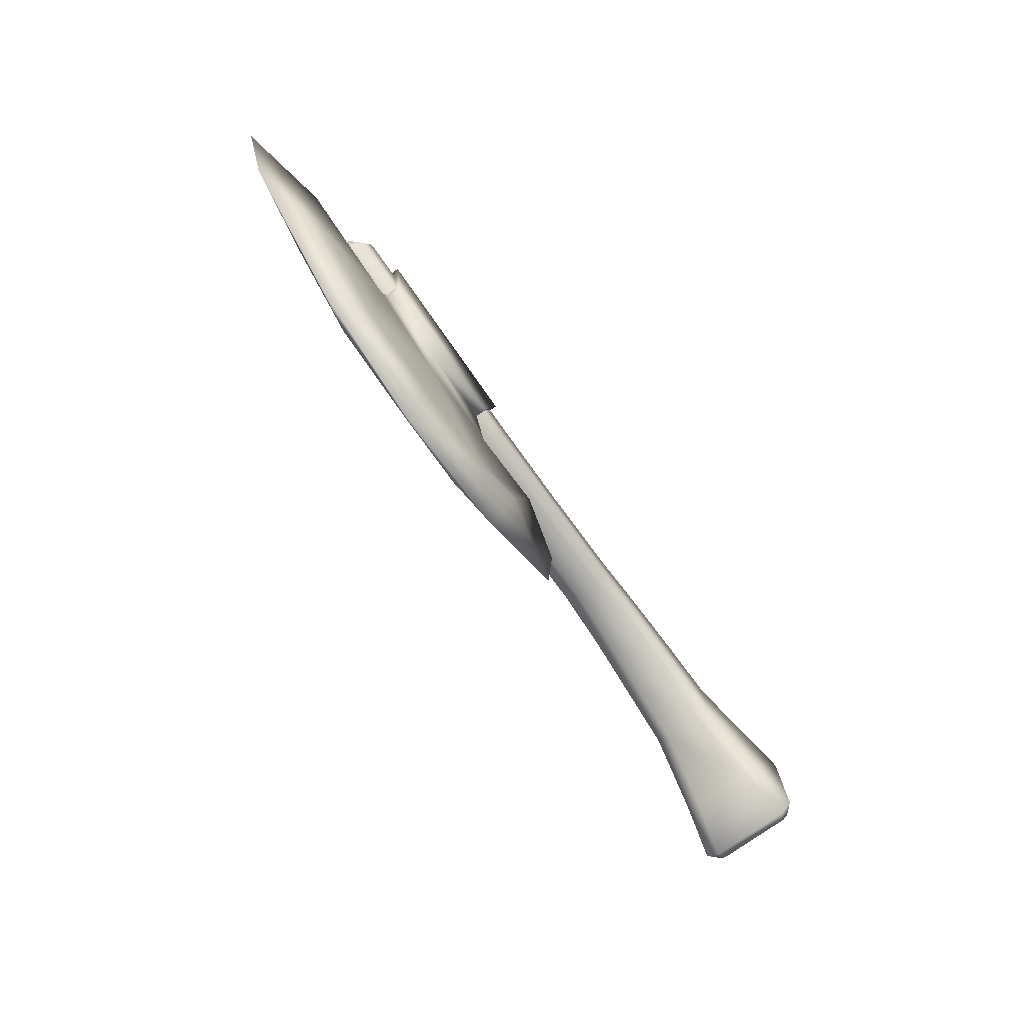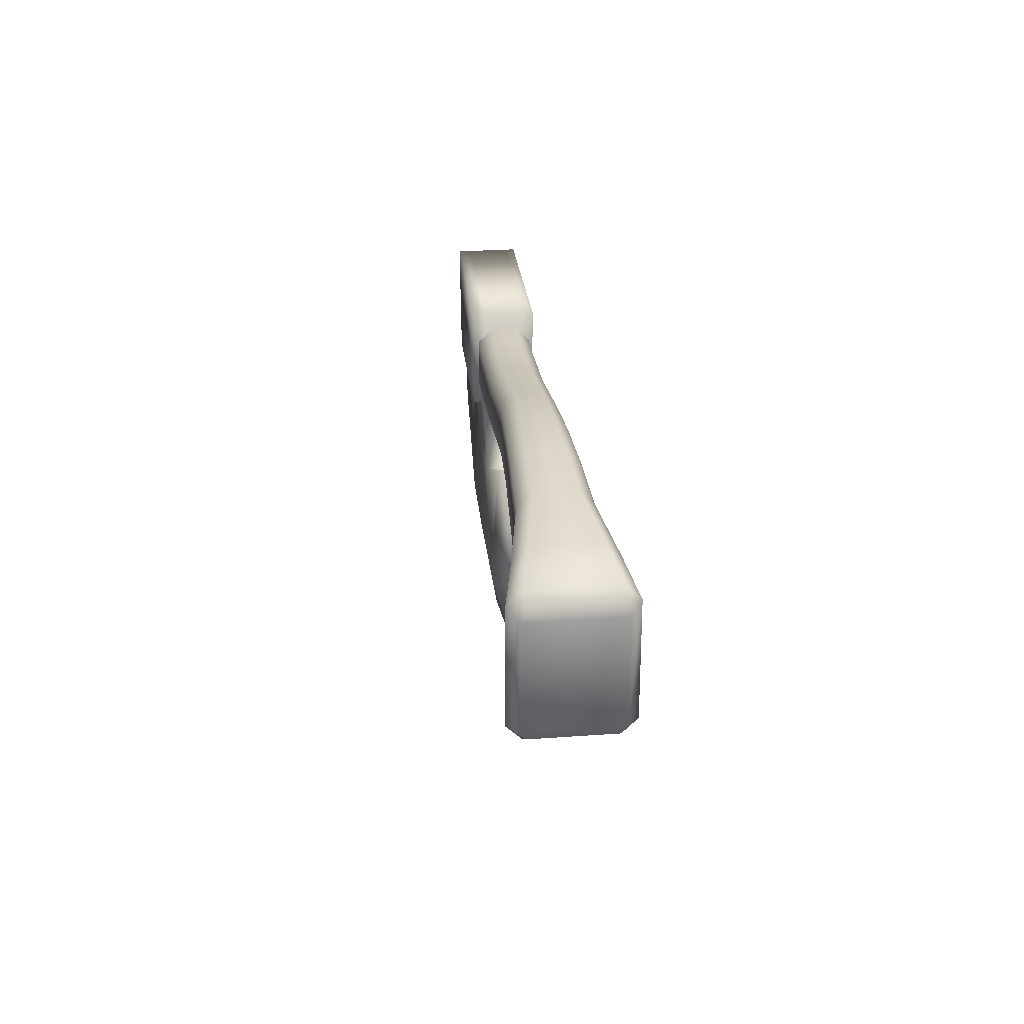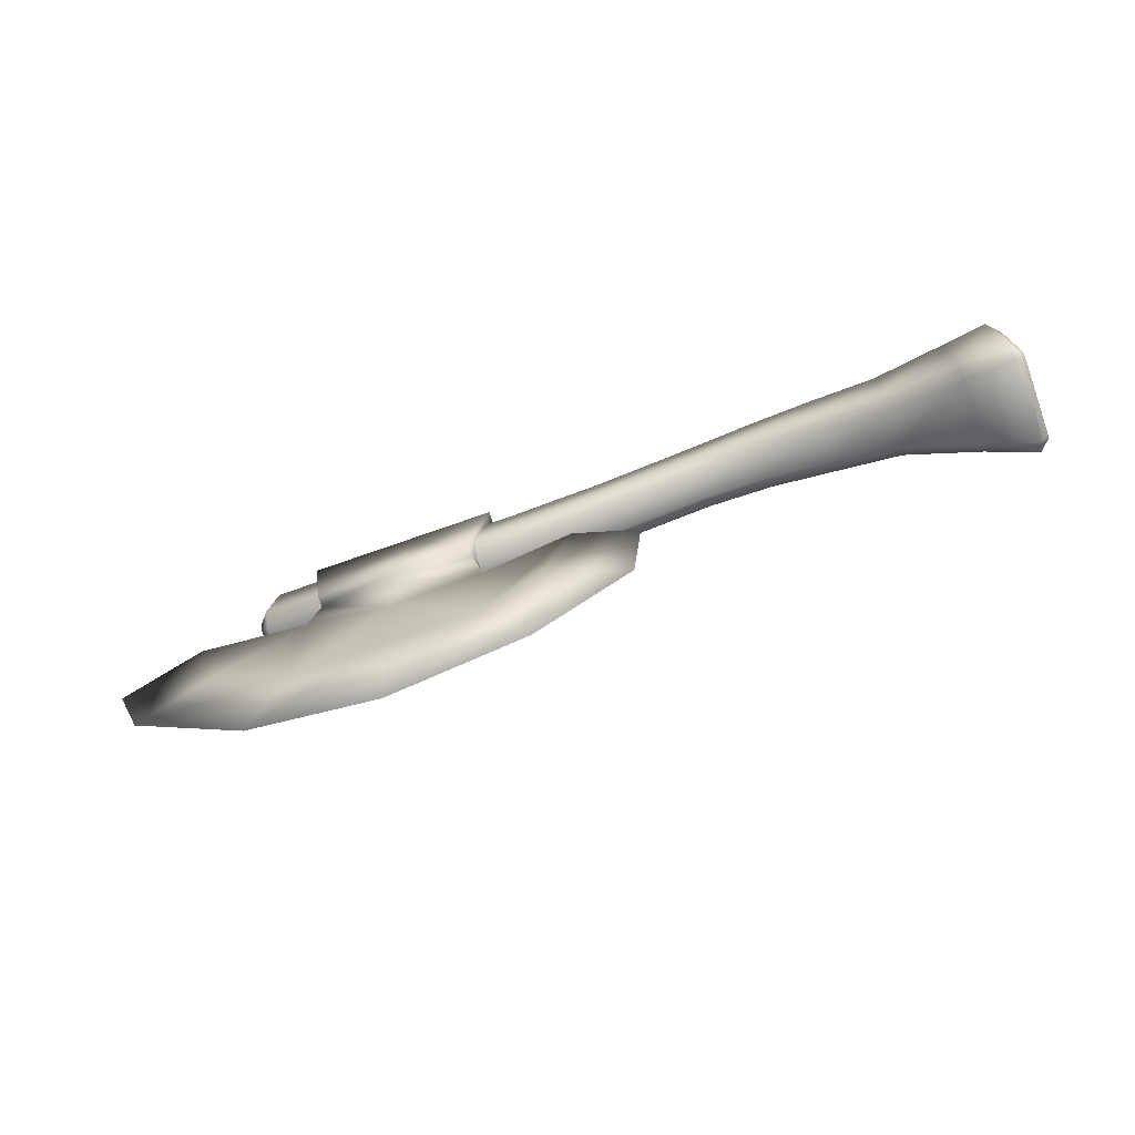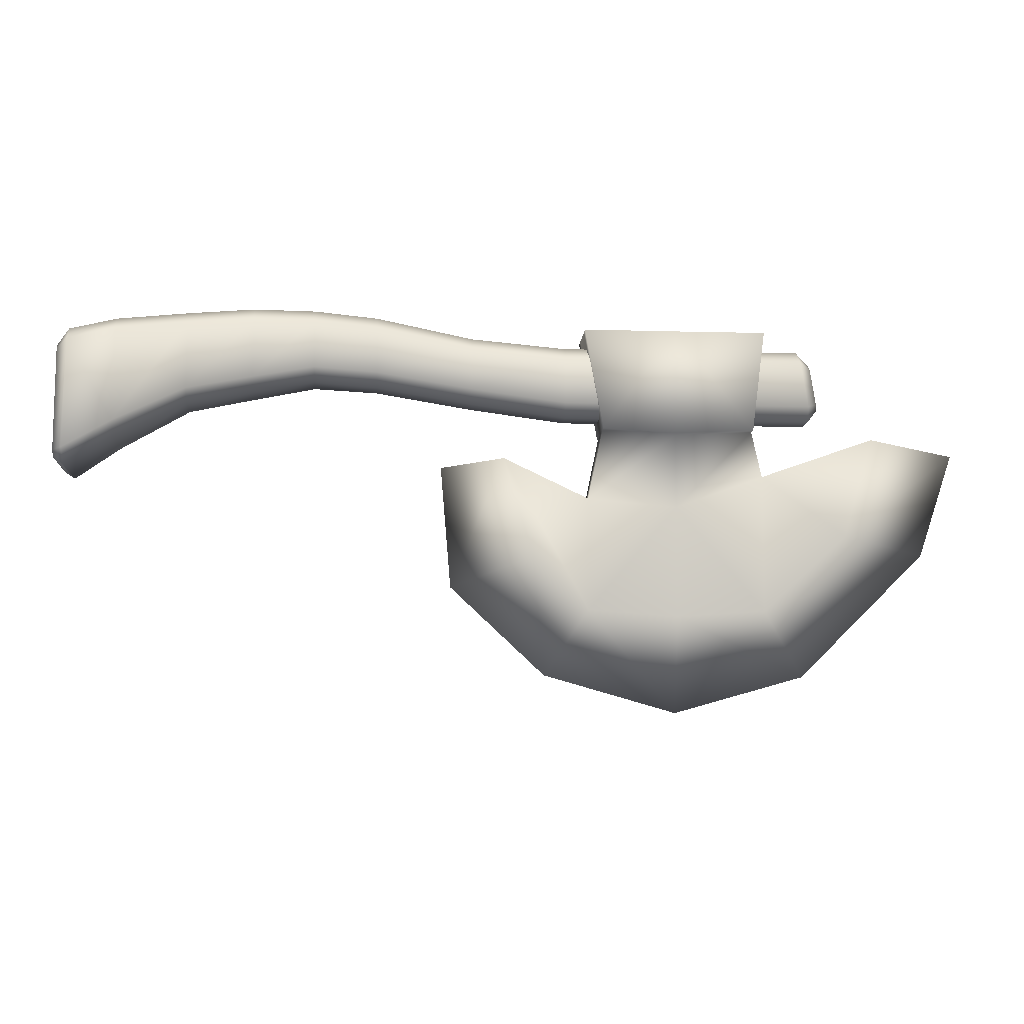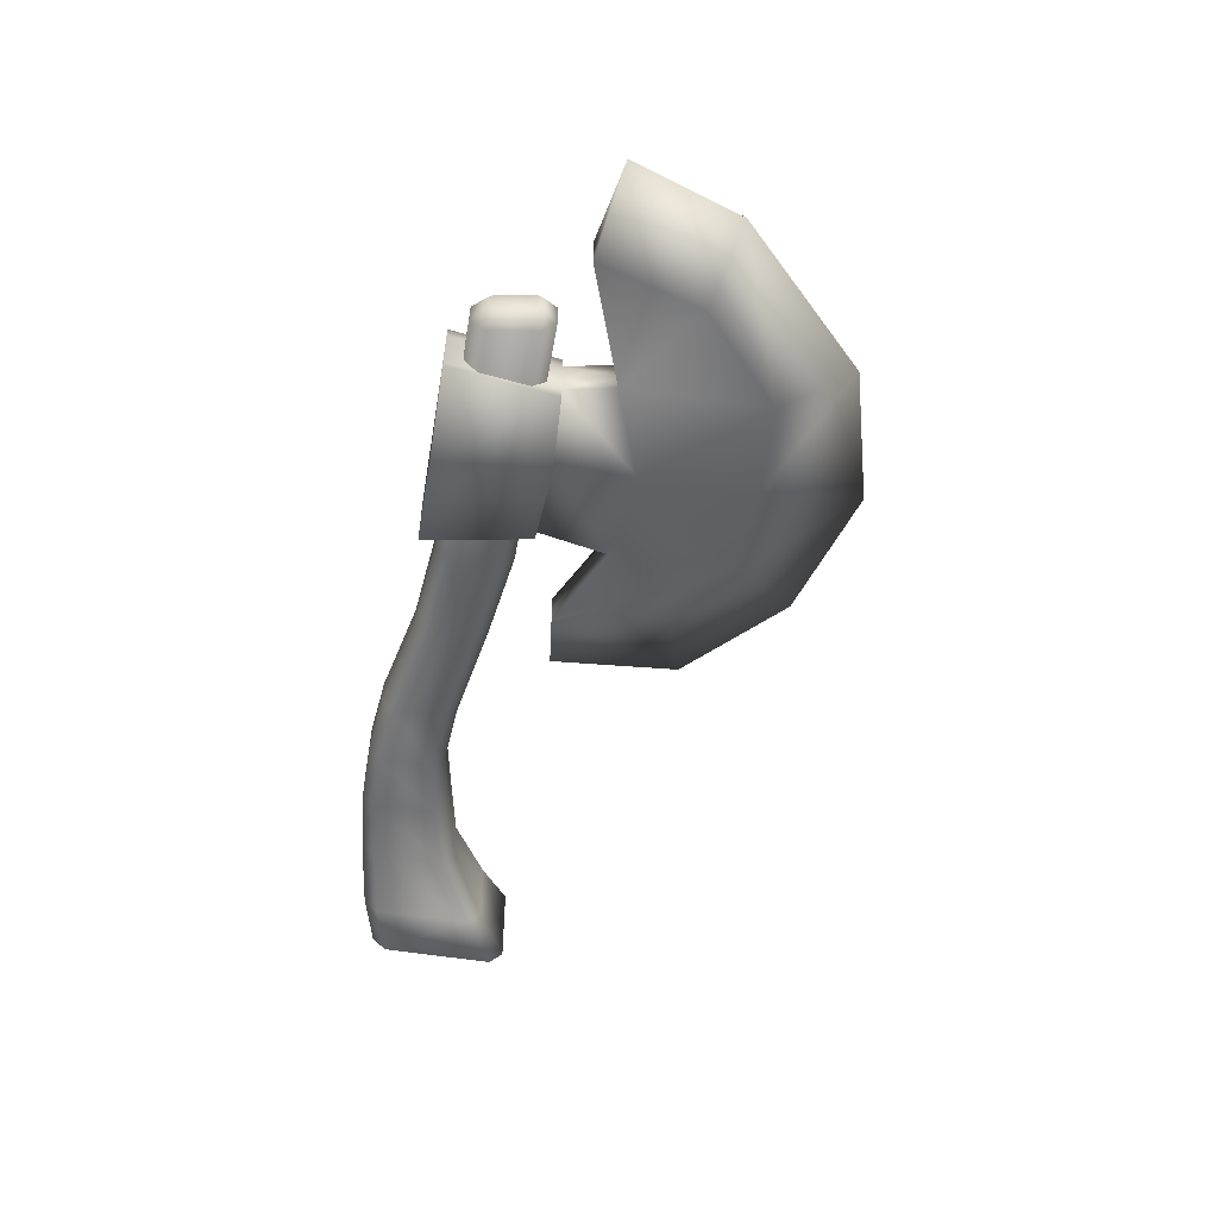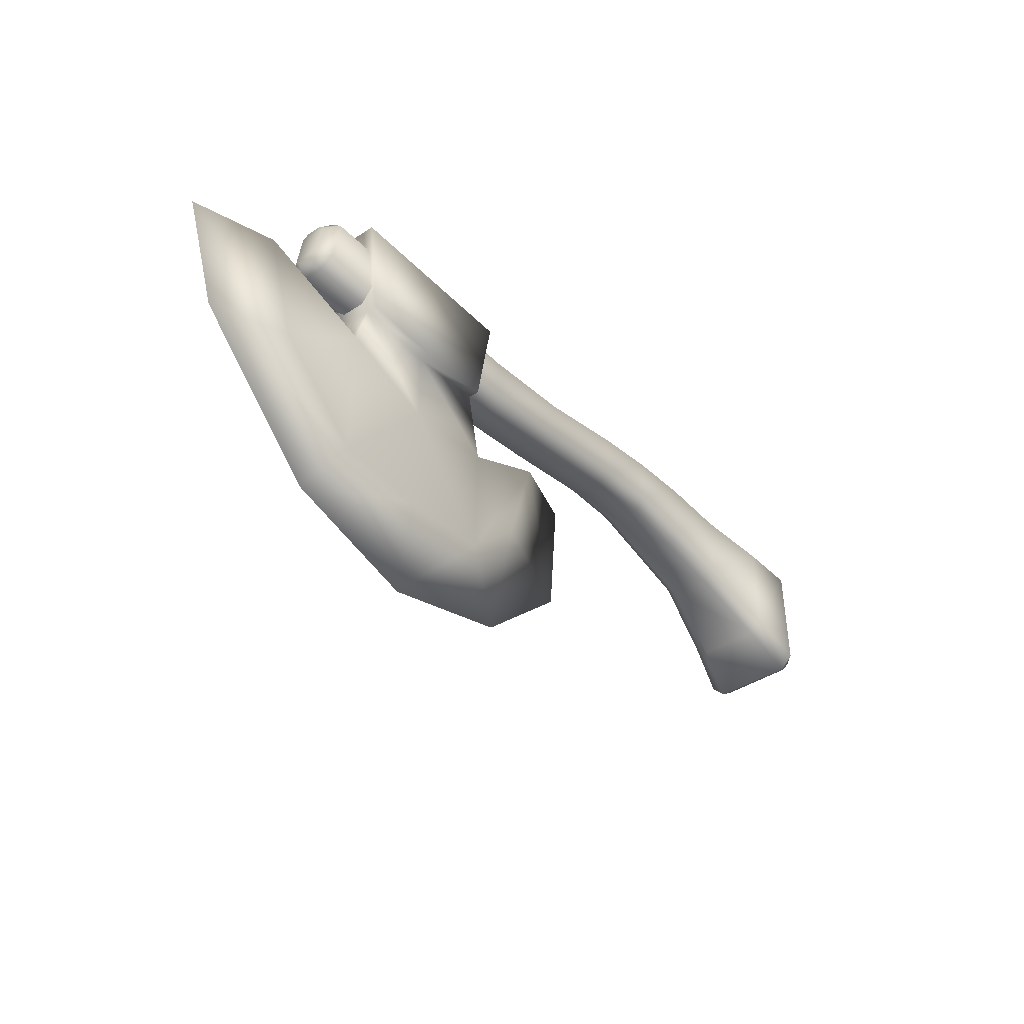
<metadata>
{"format":"obj","ext":"obj","renderer":"f3d","projection":"perspective","resolution":1024,"background":"white","views":[{"elev":-76.9,"azim":-54.9,"up":"+Y"},{"elev":28.5,"azim":83.8,"up":"+Y"},{"elev":-73.7,"azim":19.3,"up":"+Y"},{"elev":-10.3,"azim":176.0,"up":"+Y"},{"elev":-50.9,"azim":-99.8,"up":"+Z"},{"elev":-40.6,"azim":-51.0,"up":"+Y"}]}
</metadata>
<code>
v  -75 -29.58 5.723
v  -43.96 -57.99 5.723
v  -43.96 -7.848 6.662
v  -85.87 7.054 5.723
v  20.96 -57.99 5.723
v  20.96 -16.89 6.662
v  -11.7 -19.71 6.662
v  -11.7 -60.21 5.723
v  41.33 -38.47 5.723
v  52.21 -1.834 5.723
v  -43.96 -7.848 -6.662
v  -43.96 -57.99 -5.723
v  -75 -29.58 -5.723
v  -85.87 7.054 -5.723
v  -11.7 -19.71 -6.662
v  20.96 -16.89 -6.662
v  20.96 -57.99 -5.723
v  -11.7 -60.21 -5.723
v  52.21 -1.834 -5.723
v  41.33 -38.47 -5.723
v  -104.8 -35.85 0
v  -58.37 -81.67 -0
v  -85.87 7.054 0
v  -117.6 2.228 0
v  -10.97 -95.13 -0
v  37.15 -81.57 -0
v  71.52 -49.45 0
v  75.3 -4.748 0
v  20.96 -16.89 0
v  52.21 -1.834 0
v  -43.96 -7.848 0
v  -11.7 46.47 10.7
v  -45.21 46.52 10.7
v  -40.34 9.14 10.7
v  -11.7 7.601 10.7
v  15.54 9.157 10.7
v  22.21 46.52 10.7
v  -11.7 7.601 -6.662
v  15.54 9.157 -6.662
v  -40.34 9.14 -10.7
v  -45.21 46.52 -10.7
v  -11.7 46.47 -10.7
v  -11.7 7.601 -10.7
v  22.21 46.52 -10.7
v  15.54 9.157 -10.7
v  -40.34 9.14 6.662
v  -11.7 7.601 6.662
v  15.54 9.157 6.662
v  -45.21 46.52 6.662
v  -11.7 46.47 6.662
v  -11.7 46.47 0
v  -45.21 46.52 0
v  -40.34 9.14 0
v  22.21 46.52 6.662
v  15.54 9.157 0
v  22.21 46.52 0
v  -11.7 46.47 -6.662
v  -45.21 46.52 -6.662
v  -40.34 9.14 -6.662
v  22.21 46.52 -6.662
o Ax_01
g Ax_01
f 1 2 3 4
f 5 6 7 8
f 2 8 7 3
f 5 9 10 6
f 11 12 13 14
f 15 16 17 18
f 15 18 12 11
f 19 20 17 16
f 2 1 21 22
f 23 24 4
f 1 4 24 21
f 5 8 25 26
f 8 2 22 25
f 9 5 26 27
f 10 9 27 28
f 21 13 12 22
f 24 14 13 21
f 25 18 17 26
f 22 12 18 25
f 26 17 20 27
f 27 20 19 28
f 19 16 29 30
f 4 3 31 23
f 23 31 11 14
f 10 28 30
f 30 28 19
f 32 33 34 35
f 36 37 32 35
f 38 39 16 15
f 40 41 42 43
f 42 44 45 43
f 46 3 7 47
f 6 48 47 7
f 49 50 51 52
f 46 49 52 53
f 54 48 55 56
f 50 54 56 51
f 29 16 39 55
f 51 57 58 52
f 52 58 59 53
f 55 39 60 56
f 56 60 57 51
f 46 47 35 34
f 47 48 36 35
f 48 54 37 36
f 54 50 32 37
f 50 49 33 32
f 49 46 34 33
f 38 59 40 43
f 59 58 41 40
f 58 57 42 41
f 57 60 44 42
f 60 39 45 44
f 39 38 43 45
f 23 14 24
f 29 6 10 30
f 59 11 31 53
f 6 29 55 48
f 46 53 31 3
f 59 38 15 11
v  -59.17 35.85 9.158
v  -61.71 18.74 9.158
v  29.32 18.79 9.158
v  29.37 35.79 9.158
v  211.2 37.26 -19.57
v  211.6 -2.95 -19.66
v  194.6 7.954 -16.11
v  194.6 42.31 -16.11
v  -58.47 40.56 4.388
v  29.39 40.56 4.388
v  29.39 40.56 -4.388
v  -58.47 40.56 -4.388
v  211.6 -7.72 14.89
v  194.6 3.184 11.34
v  194.6 3.184 -11.34
v  211.6 -7.72 -14.89
v  64.13 23.4 9.158
v  64.17 38.93 9.158
v  29.32 18.79 -9.158
v  -61.71 18.74 -9.158
v  -59.17 35.85 -9.158
v  29.37 35.79 -9.158
v  64.18 43.69 4.388
v  64.18 43.69 -4.388
v  29.31 14.02 4.388
v  -62.41 14.02 4.388
v  -62.41 14.02 -4.388
v  29.31 14.02 -4.388
v  64.13 23.4 -9.158
v  64.17 38.93 -9.158
v  64.11 18.63 4.388
v  64.11 18.63 -4.388
v  99.38 29.17 9.158
v  99.41 46.17 9.158
v  99.42 50.94 4.388
v  99.42 50.94 -4.388
v  99.38 29.17 -9.158
v  99.41 46.17 -9.158
v  99.37 24.4 4.388
v  99.37 24.4 -4.388
v  122.5 30.67 10.04
v  122.5 48.24 10.04
v  122.5 53.01 5.267
v  122.5 53.01 -5.267
v  168.9 21.47 -11.8
v  144.9 26.33 -10.89
v  144.9 48.34 -10.89
v  169 46.14 -11.8
v  168.9 16.7 7.034
v  144.8 21.56 6.118
v  144.8 21.56 -6.118
v  168.9 16.7 -7.034
v  168.9 21.47 11.8
v  194.6 7.954 16.11
v  194.6 42.31 16.11
v  169 46.14 11.8
v  169 50.91 7.034
v  194.6 47.08 11.34
v  194.6 47.08 -11.34
v  169 50.91 -7.034
v  211.6 -2.95 19.66
v  211.2 37.26 19.57
v  211.2 42.03 14.8
v  211.2 42.03 -14.8
v  144.9 26.33 10.89
v  144.9 48.34 10.89
v  144.9 53.11 6.118
v  144.9 53.11 -6.118
v  122.5 30.67 -10.04
v  122.5 48.24 -10.04
v  122.5 25.9 5.267
v  122.5 25.9 -5.267
v  215.2 -3.377 15.89
v  215.2 -3.377 -15.89
v  215.2 34.16 -15.89
v  215.2 34.16 15.89
v  215.2 36.28 13.77
v  215.2 36.28 -13.77
v  215.2 -5.497 -13.77
v  215.2 -5.497 13.77
v  -63.68 34 4.634
v  -65.68 20.58 4.634
v  -65.68 20.58 -4.634
v  -63.68 34 -4.634
v  -63.37 36.09 -2.514
v  -63.37 36.09 2.514
v  -65.99 18.49 2.514
v  -65.99 18.49 -2.514
o Ax_02
g Ax_02
f 61 62 63 64
f 65 66 67 68
f 69 70 71 72
f 73 74 75 76
f 63 77 78 64
f 79 80 81 82
f 70 83 84 71
f 85 86 87 88
f 89 79 82 90
f 91 85 88 92
f 77 93 94 78
f 83 95 96 84
f 97 89 90 98
f 99 91 92 100
f 93 101 102 94
f 95 103 104 96
f 105 106 107 108
f 109 110 111 112
f 113 114 115 116
f 117 118 119 120
f 67 105 108 68
f 74 109 112 75
f 114 121 122 115
f 118 123 124 119
f 101 125 126 102
f 103 127 128 104
f 129 97 98 130
f 131 99 100 132
f 106 129 130 107
f 110 131 132 111
f 125 113 116 126
f 127 117 120 128
f 133 134 135 136
f 122 123 118 115
f 62 86 85 63
f 81 72 71 82
f 66 76 75 67
f 64 70 69 61
f 63 85 91 77
f 79 88 87 80
f 82 71 84 90
f 78 83 70 64
f 77 91 99 93
f 89 92 88 79
f 90 84 96 98
f 94 95 83 78
f 93 99 131 101
f 97 100 92 89
f 98 96 104 130
f 116 117 127 126
f 113 109 74 114
f 105 112 111 106
f 108 120 119 68
f 115 118 117 116
f 67 75 112 105
f 114 74 73 121
f 68 119 124 65
f 130 104 128 107
f 129 132 100 97
f 101 131 110 125
f 102 103 95 94
f 126 127 103 102
f 125 110 109 113
f 106 111 132 129
f 107 128 120 108
f 121 133 136 122
f 65 135 134 66
f 123 137 138 124
f 76 139 140 73
f 73 140 133 121
f 122 136 137 123
f 66 134 139 76
f 124 138 135 65
f 61 141 142 62
f 80 143 144 81
f 72 145 146 69
f 86 147 148 87
f 62 142 147 86
f 69 146 141 61
f 87 148 143 80
f 81 144 145 72
f 146 145 144 141
f 144 143 142 141
f 143 148 147 142
f 133 140 139 134
f 135 138 137 136

</code>
